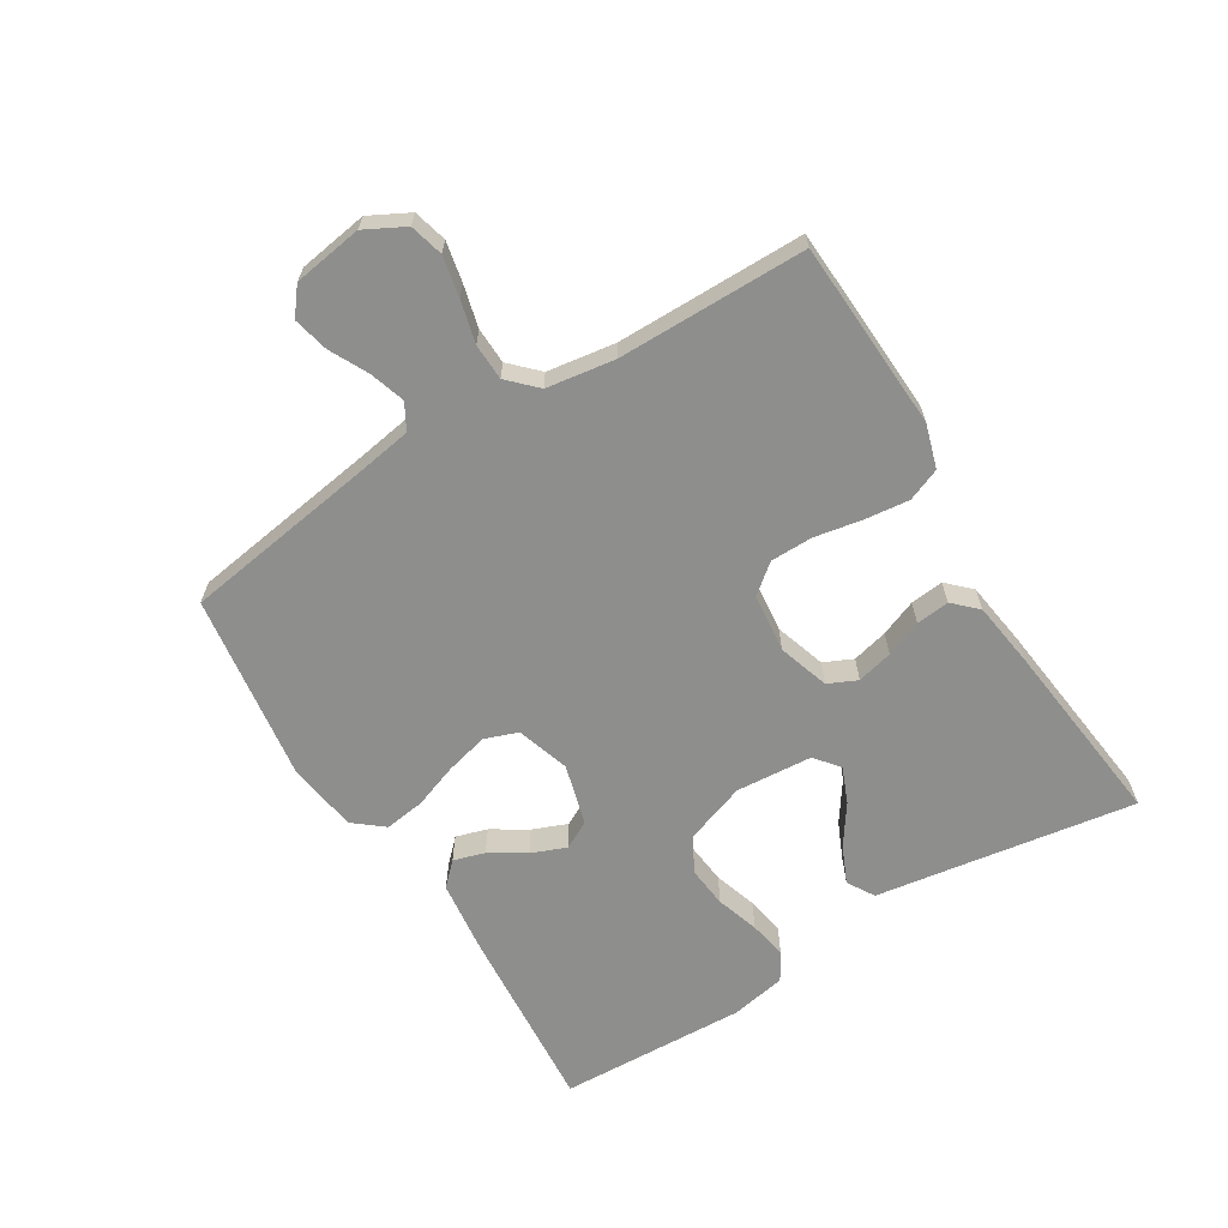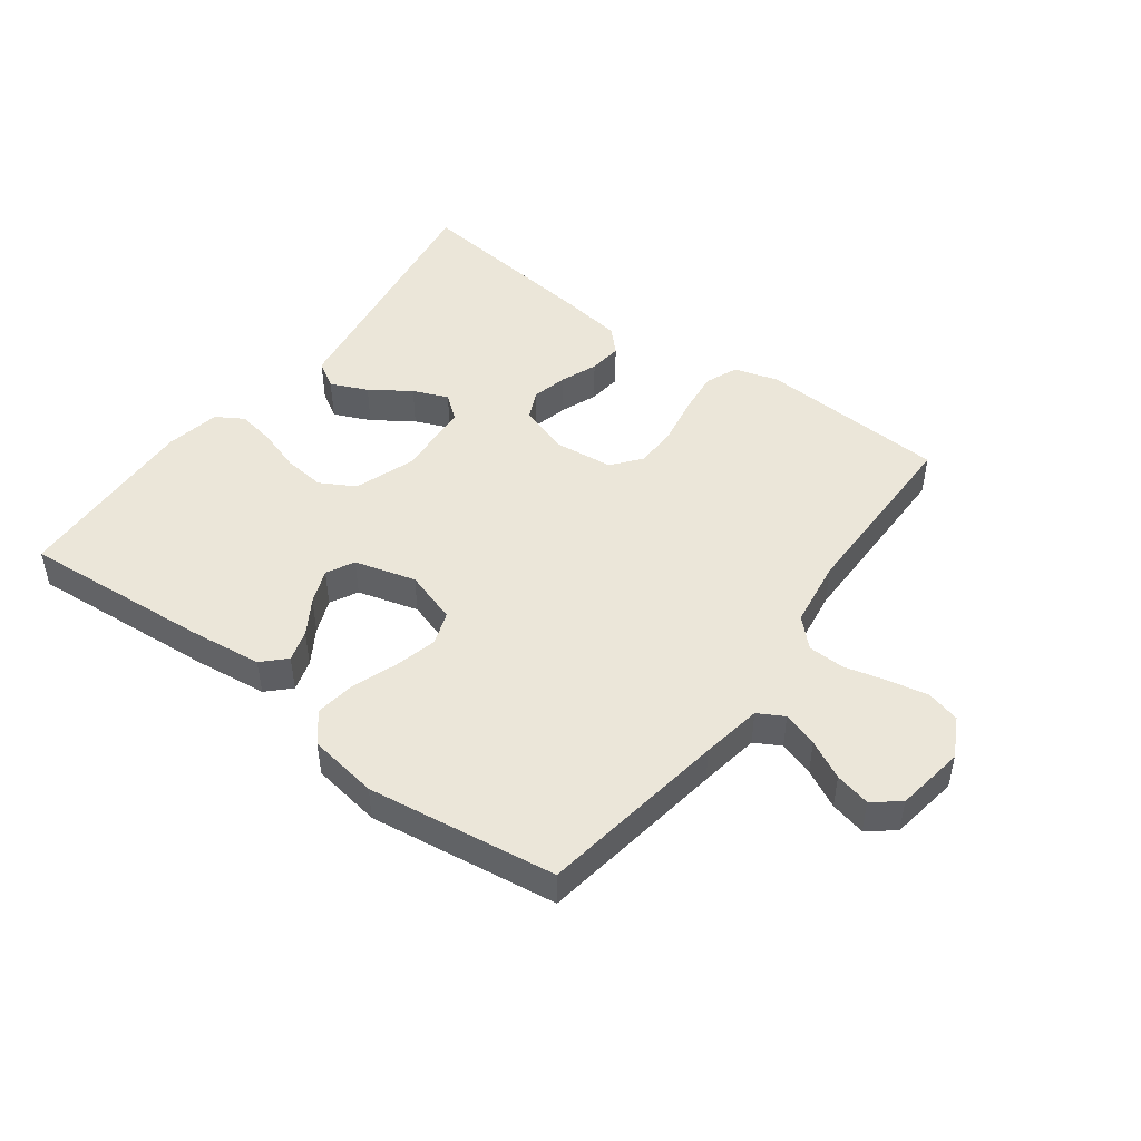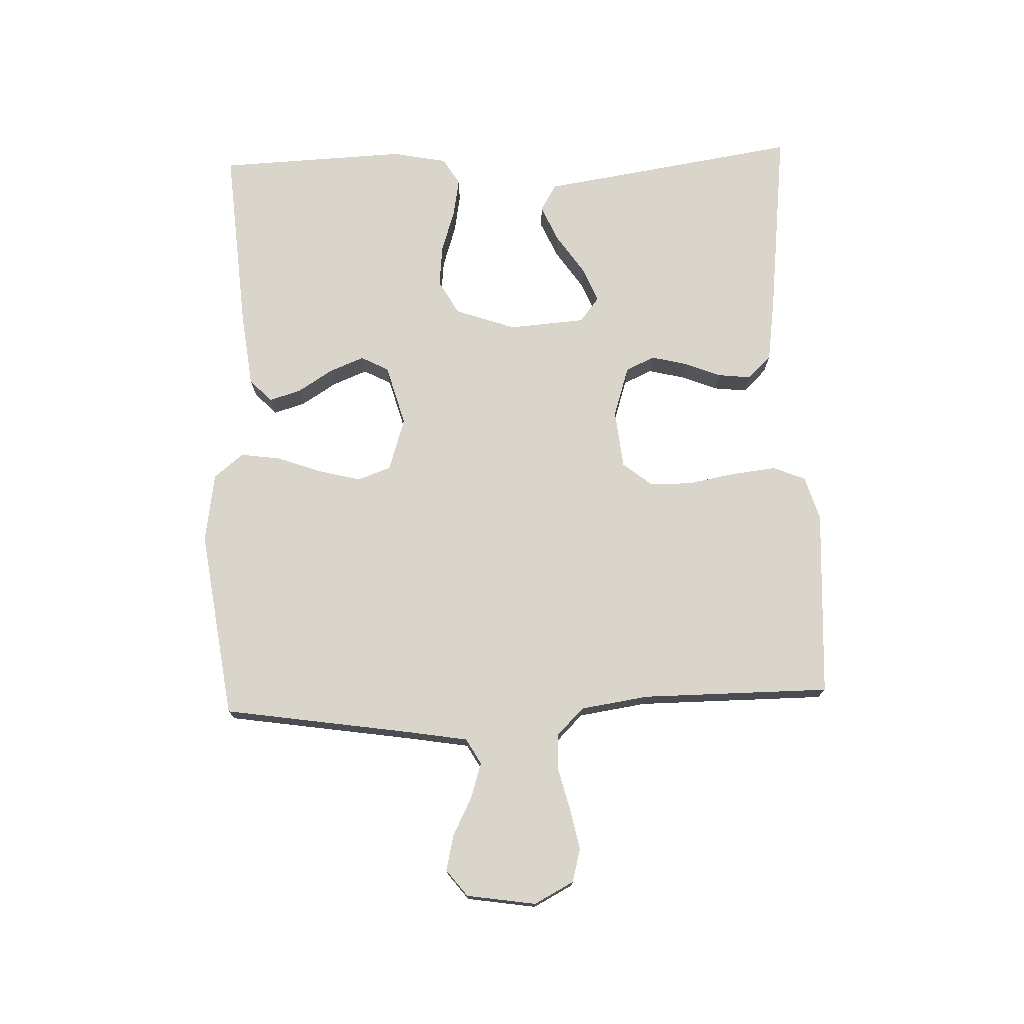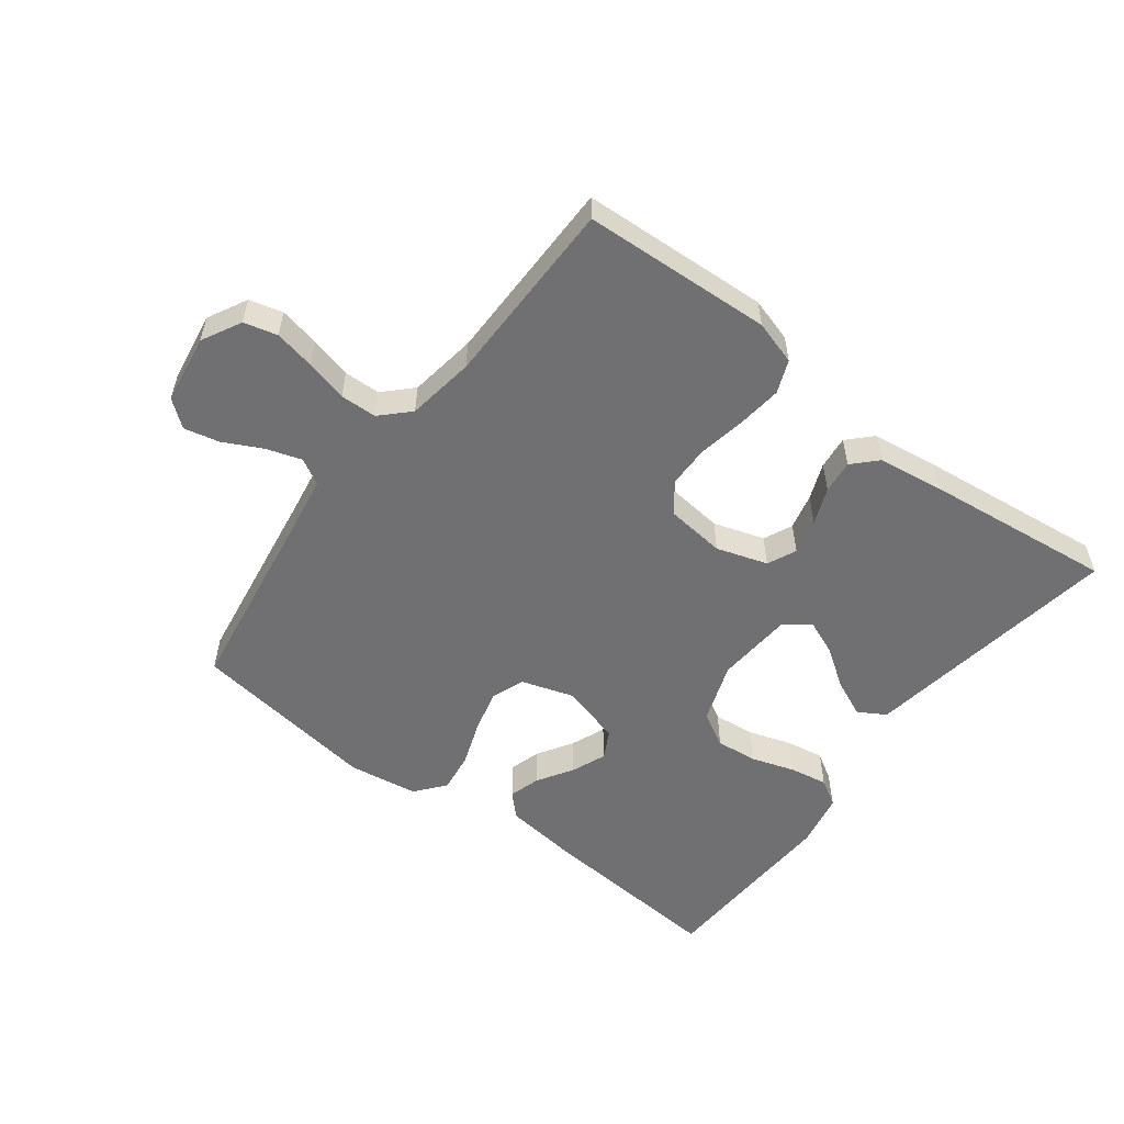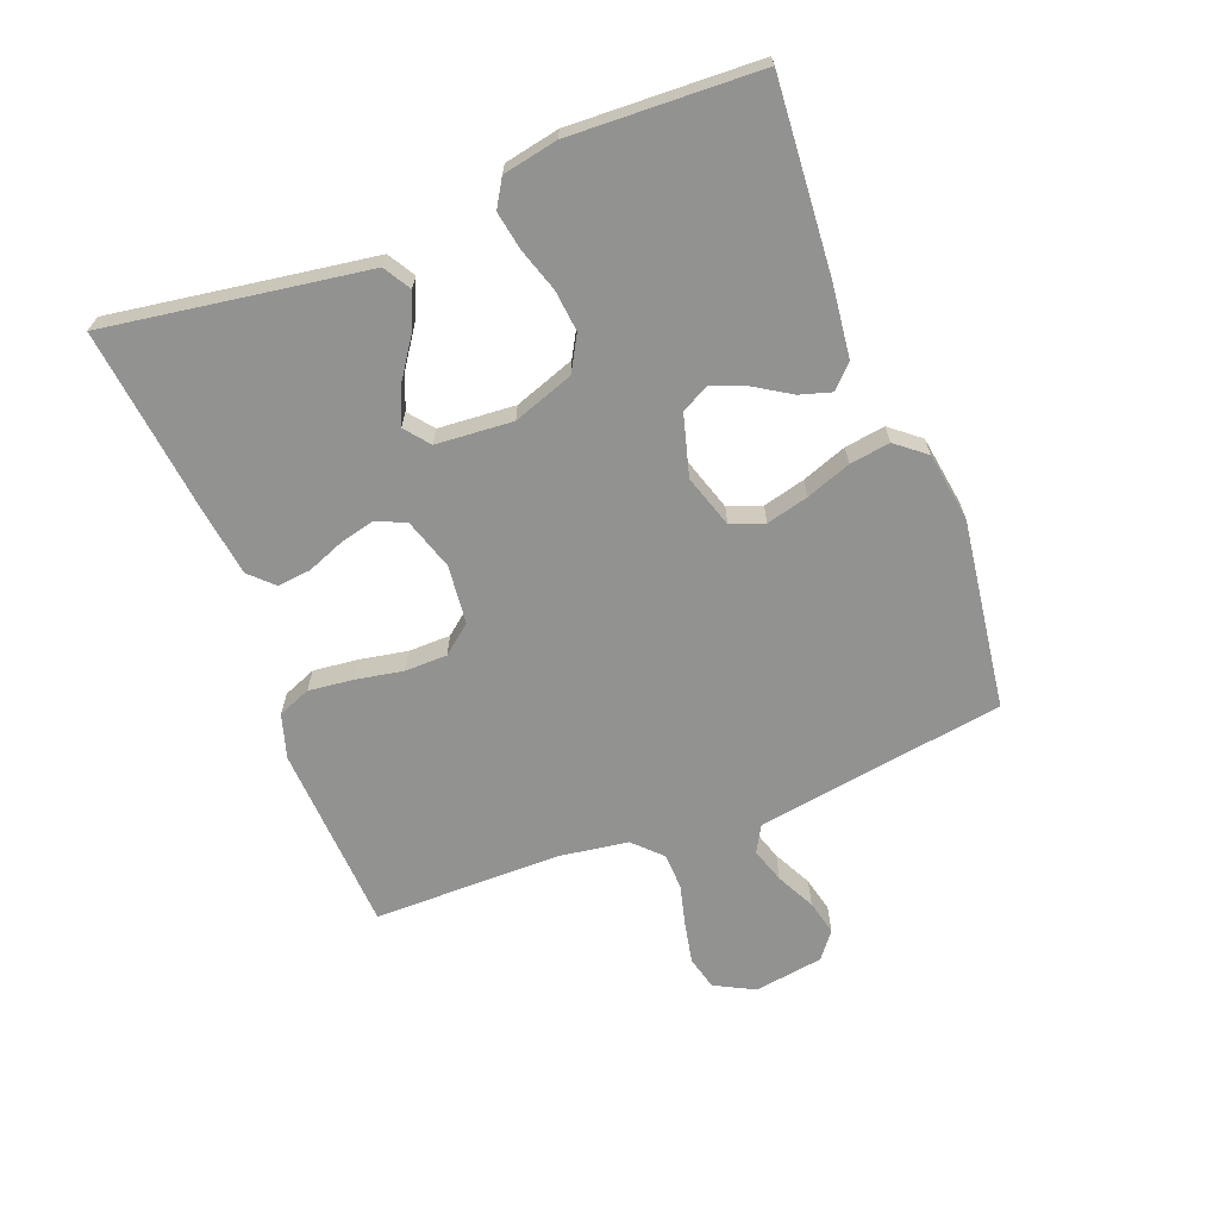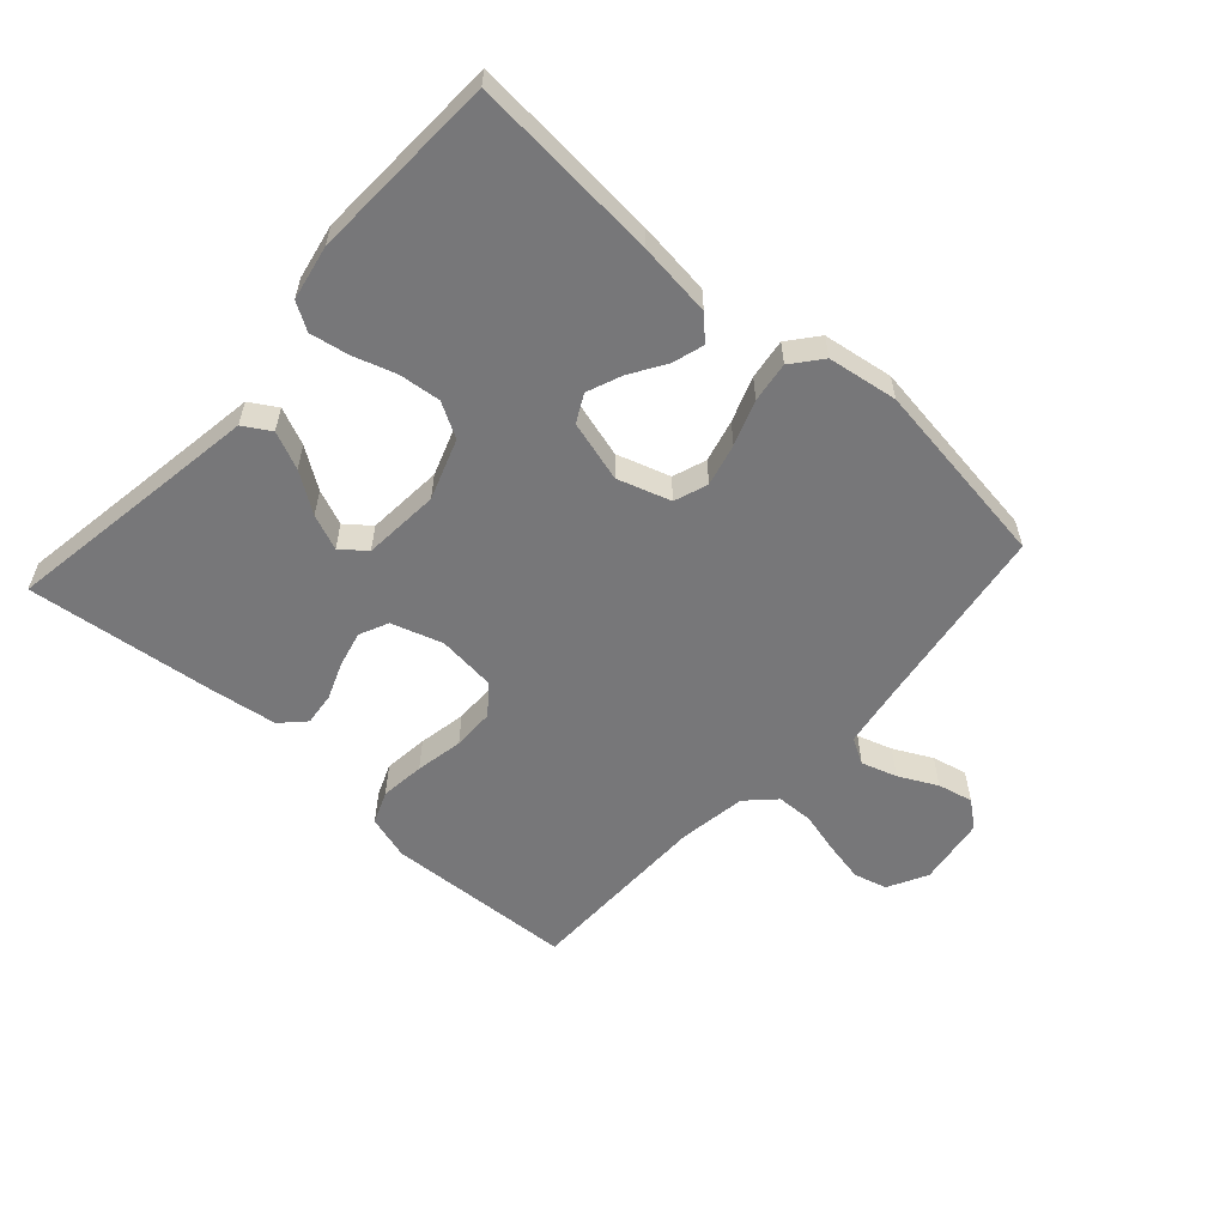
<metadata>
{"format":"obj","ext":"obj","renderer":"f3d","projection":"perspective","resolution":1024,"background":"white","views":[{"elev":-64.8,"azim":121.5,"up":"+Y"},{"elev":47.7,"azim":36.6,"up":"+Y"},{"elev":74.4,"azim":87.9,"up":"+Y"},{"elev":-55.0,"azim":142.7,"up":"+Y"},{"elev":-66.3,"azim":-68.9,"up":"+Y"},{"elev":-57.2,"azim":-42.1,"up":"+Y"}]}
</metadata>
<code>
v -0.5 0.07 0.5
v -0.2 0.07 0.477
v -0.083 0.07 0.463
v -0.048 0.07 0.428
v -0.063 0.07 0.378
v -0.098 0.07 0.322
v -0.12 0.07 0.267
v -0.097 0.07 0.223
v 0 0.07 0.196
v 0.084 0.07 0.223
v 0.103 0.07 0.276
v 0.086 0.07 0.343
v 0.06 0.07 0.414
v 0.051 0.07 0.478
v 0.089 0.07 0.525
v 0.2 0.07 0.542
v 0.5 0.07 0.5
v 0.546 0.07 0.2
v 0.562 0.07 0.104
v 0.603 0.07 0.081
v 0.659 0.07 0.099
v 0.72 0.07 0.13
v 0.776 0.07 0.143
v 0.818 0.07 0.11
v 0.835 0.07 0
v 0.802 0.07 -0.063
v 0.749 0.07 -0.077
v 0.685 0.07 -0.064
v 0.618 0.07 -0.047
v 0.56 0.07 -0.049
v 0.517 0.07 -0.092
v 0.501 0.07 -0.2
v 0.5 0.07 -0.5
v 0.2 0.07 -0.516
v 0.13 0.07 -0.495
v 0.109 0.07 -0.443
v 0.117 0.07 -0.372
v 0.131 0.07 -0.296
v 0.13 0.07 -0.229
v 0.093 0.07 -0.183
v 0 0.07 -0.173
v -0.081 0.07 -0.199
v -0.102 0.07 -0.245
v -0.088 0.07 -0.302
v -0.065 0.07 -0.36
v -0.059 0.07 -0.413
v -0.095 0.07 -0.45
v -0.2 0.07 -0.465
v -0.5 0.07 -0.5
v -0.454 0.07 -0.2
v -0.437 0.07 -0.087
v -0.394 0.07 -0.061
v -0.335 0.07 -0.087
v -0.272 0.07 -0.13
v -0.216 0.07 -0.153
v -0.177 0.07 -0.122
v -0.168 0.07 0
v -0.202 0.07 0.096
v -0.257 0.07 0.127
v -0.323 0.07 0.12
v -0.391 0.07 0.098
v -0.452 0.07 0.087
v -0.495 0.07 0.113
v -0.512 0.07 0.2
v -0.5 0 0.5
v -0.2 0 0.477
v -0.083 0 0.463
v -0.048 0 0.428
v -0.063 0 0.378
v -0.098 0 0.322
v -0.12 0 0.267
v -0.097 0 0.223
v 0 0 0.196
v 0.084 0 0.223
v 0.103 0 0.276
v 0.086 0 0.343
v 0.06 0 0.414
v 0.051 0 0.478
v 0.089 0 0.525
v 0.2 0 0.542
v 0.5 0 0.5
v 0.546 0 0.2
v 0.562 0 0.104
v 0.603 0 0.081
v 0.659 0 0.099
v 0.72 0 0.13
v 0.776 0 0.143
v 0.818 0 0.11
v 0.835 0 0
v 0.802 0 -0.063
v 0.749 0 -0.077
v 0.685 0 -0.064
v 0.618 0 -0.047
v 0.56 0 -0.049
v 0.517 0 -0.092
v 0.501 0 -0.2
v 0.5 0 -0.5
v 0.2 0 -0.516
v 0.13 0 -0.495
v 0.109 0 -0.443
v 0.117 0 -0.372
v 0.131 0 -0.296
v 0.13 0 -0.229
v 0.093 0 -0.183
v 0 0 -0.173
v -0.081 0 -0.199
v -0.102 0 -0.245
v -0.088 0 -0.302
v -0.065 0 -0.36
v -0.059 0 -0.413
v -0.095 0 -0.45
v -0.2 0 -0.465
v -0.5 0 -0.5
v -0.454 0 -0.2
v -0.437 0 -0.087
v -0.394 0 -0.061
v -0.335 0 -0.087
v -0.272 0 -0.13
v -0.216 0 -0.153
v -0.177 0 -0.122
v -0.168 0 0
v -0.202 0 0.096
v -0.257 0 0.127
v -0.323 0 0.12
v -0.391 0 0.098
v -0.452 0 0.087
v -0.495 0 0.113
v -0.512 0 0.2
f 4 5 6
f 3 4 6
f 2 3 6
f 1 2 6
f 64 1 6
f 63 64 6
f 62 63 6
f 61 62 6
f 60 61 6
f 59 60 6 7
f 58 59 7 8
f 57 58 8 9
f 56 57 9 10
f 52 53 54
f 51 52 54
f 50 51 54
f 50 54 55
f 49 50 55
f 48 49 55
f 47 48 55
f 46 47 55
f 45 46 55
f 44 45 55
f 43 44 55 56
f 36 37 38
f 35 36 38
f 34 35 38
f 33 34 38
f 32 33 38
f 31 32 38 39
f 30 31 39 40
f 27 28 29
f 26 27 29
f 25 26 29
f 24 25 29
f 23 24 29
f 22 23 29
f 21 22 29
f 20 21 29 30
f 30 40 41
f 20 30 41
f 19 20 41
f 16 17 18
f 15 16 18
f 14 15 18
f 13 14 18
f 12 13 18
f 11 12 18 19
f 42 43 56 10
f 10 11 19 41
f 10 41 42
f 70 69 68
f 70 68 67
f 70 67 66
f 70 66 65
f 70 65 128
f 70 128 127
f 70 127 126
f 70 126 125
f 70 125 124
f 71 70 124 123
f 72 71 123 122
f 73 72 122 121
f 74 73 121 120
f 118 117 116
f 118 116 115
f 118 115 114
f 119 118 114
f 119 114 113
f 119 113 112
f 119 112 111
f 119 111 110
f 119 110 109
f 119 109 108
f 120 119 108 107
f 102 101 100
f 102 100 99
f 102 99 98
f 102 98 97
f 102 97 96
f 103 102 96 95
f 104 103 95 94
f 93 92 91
f 93 91 90
f 93 90 89
f 93 89 88
f 93 88 87
f 93 87 86
f 93 86 85
f 94 93 85 84
f 105 104 94
f 105 94 84
f 105 84 83
f 82 81 80
f 82 80 79
f 82 79 78
f 82 78 77
f 82 77 76
f 83 82 76 75
f 74 120 107 106
f 105 83 75 74
f 106 105 74
f 1 65 66 2
f 2 66 67 3
f 3 67 68 4
f 4 68 69 5
f 5 69 70 6
f 6 70 71 7
f 7 71 72 8
f 8 72 73 9
f 9 73 74 10
f 10 74 75 11
f 11 75 76 12
f 12 76 77 13
f 13 77 78 14
f 14 78 79 15
f 15 79 80 16
f 16 80 81 17
f 17 81 82 18
f 18 82 83 19
f 19 83 84 20
f 20 84 85 21
f 21 85 86 22
f 22 86 87 23
f 23 87 88 24
f 24 88 89 25
f 25 89 90 26
f 26 90 91 27
f 27 91 92 28
f 28 92 93 29
f 29 93 94 30
f 30 94 95 31
f 31 95 96 32
f 32 96 97 33
f 33 97 98 34
f 34 98 99 35
f 35 99 100 36
f 36 100 101 37
f 37 101 102 38
f 38 102 103 39
f 39 103 104 40
f 40 104 105 41
f 41 105 106 42
f 42 106 107 43
f 43 107 108 44
f 44 108 109 45
f 45 109 110 46
f 46 110 111 47
f 47 111 112 48
f 48 112 113 49
f 49 113 114 50
f 50 114 115 51
f 51 115 116 52
f 52 116 117 53
f 53 117 118 54
f 54 118 119 55
f 55 119 120 56
f 56 120 121 57
f 57 121 122 58
f 58 122 123 59
f 59 123 124 60
f 60 124 125 61
f 61 125 126 62
f 62 126 127 63
f 63 127 128 64
f 64 128 65 1

</code>
